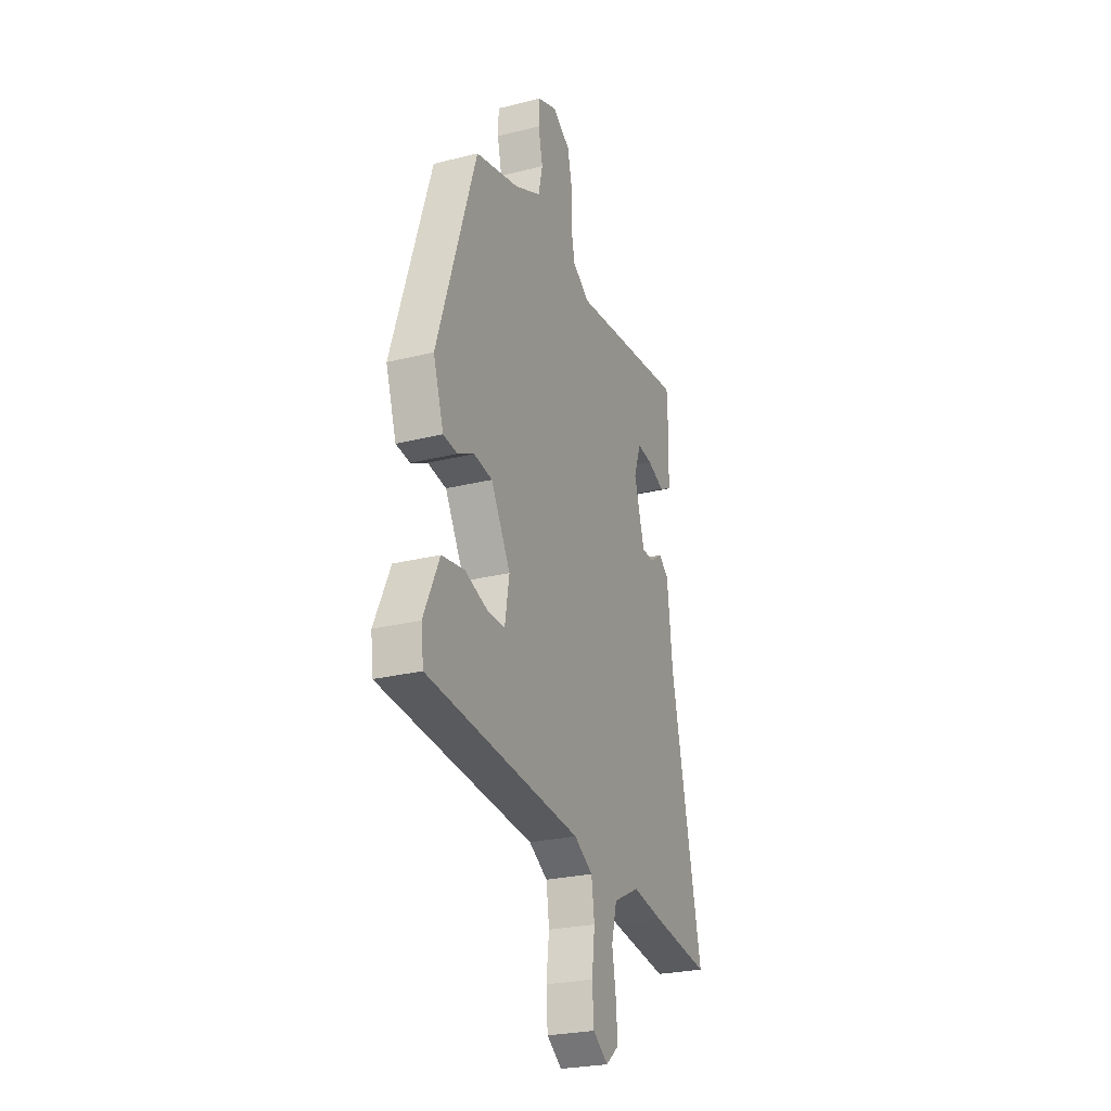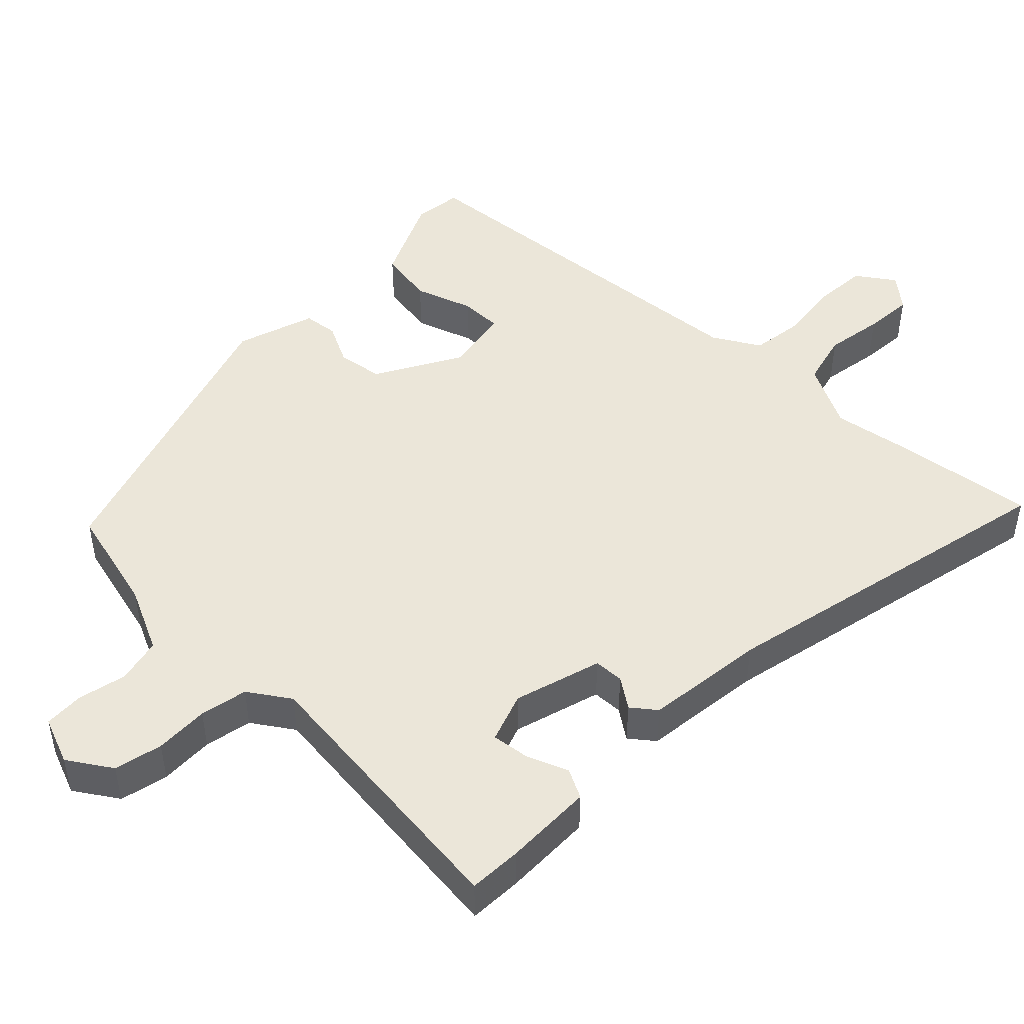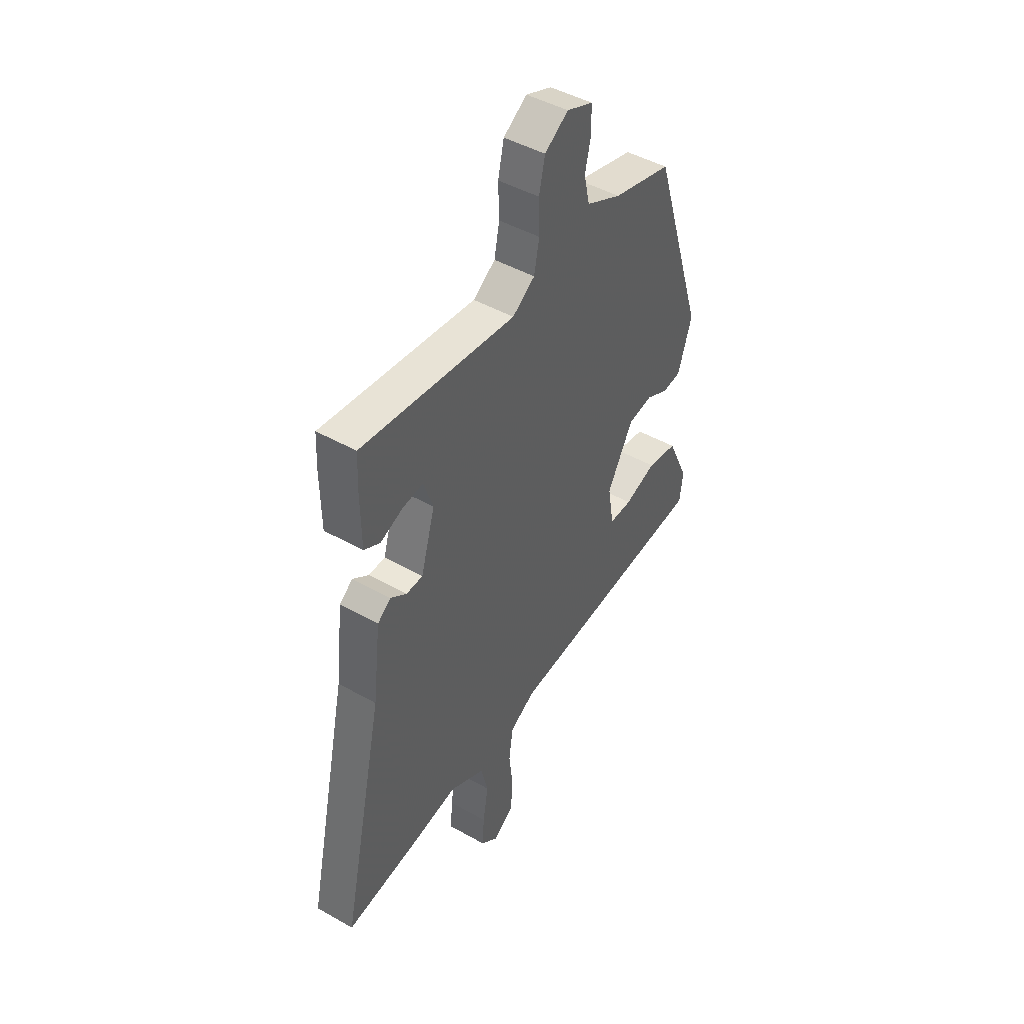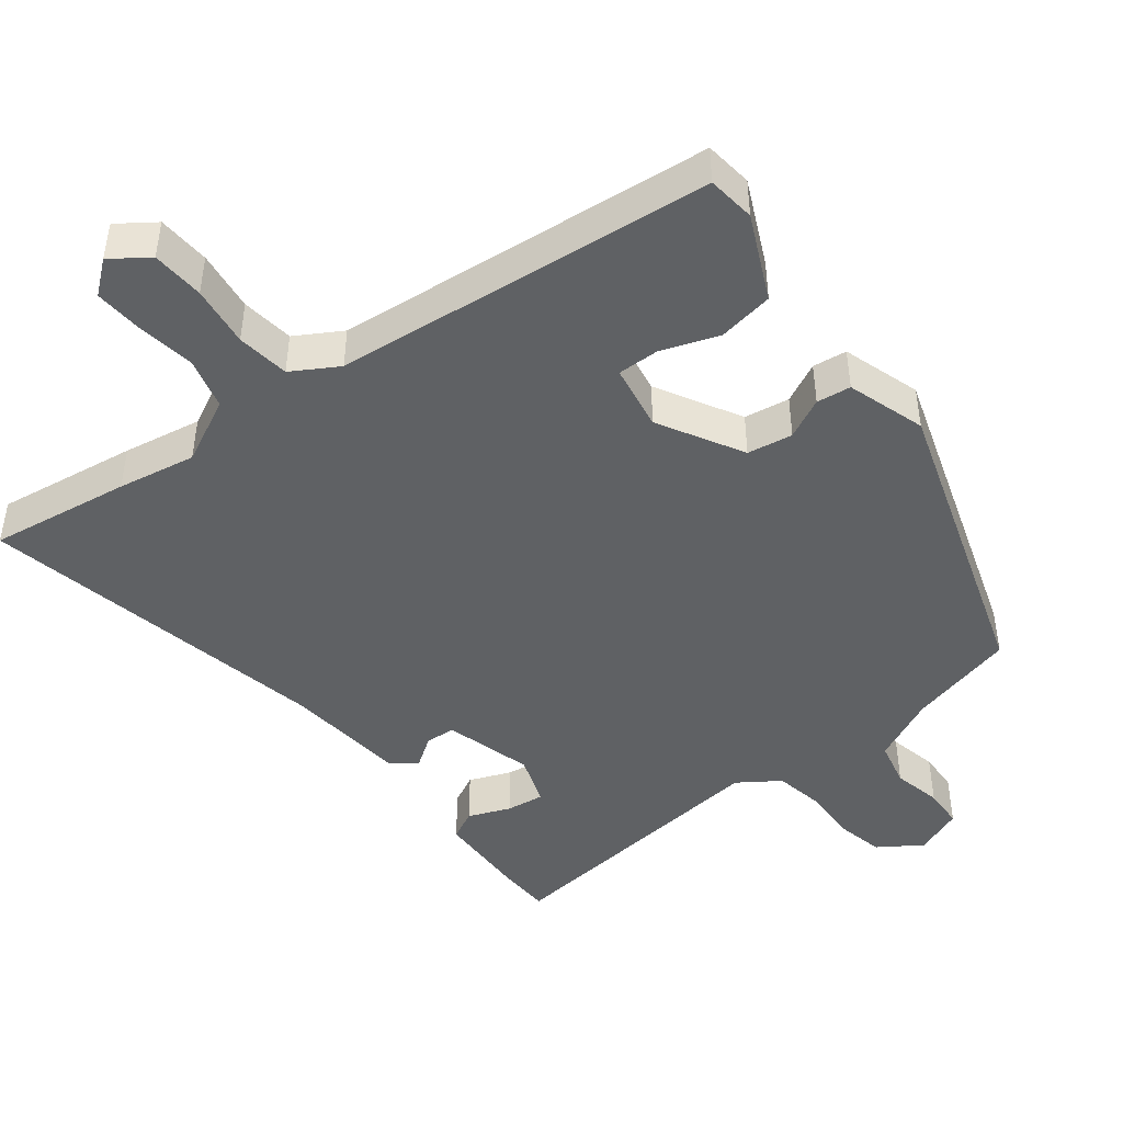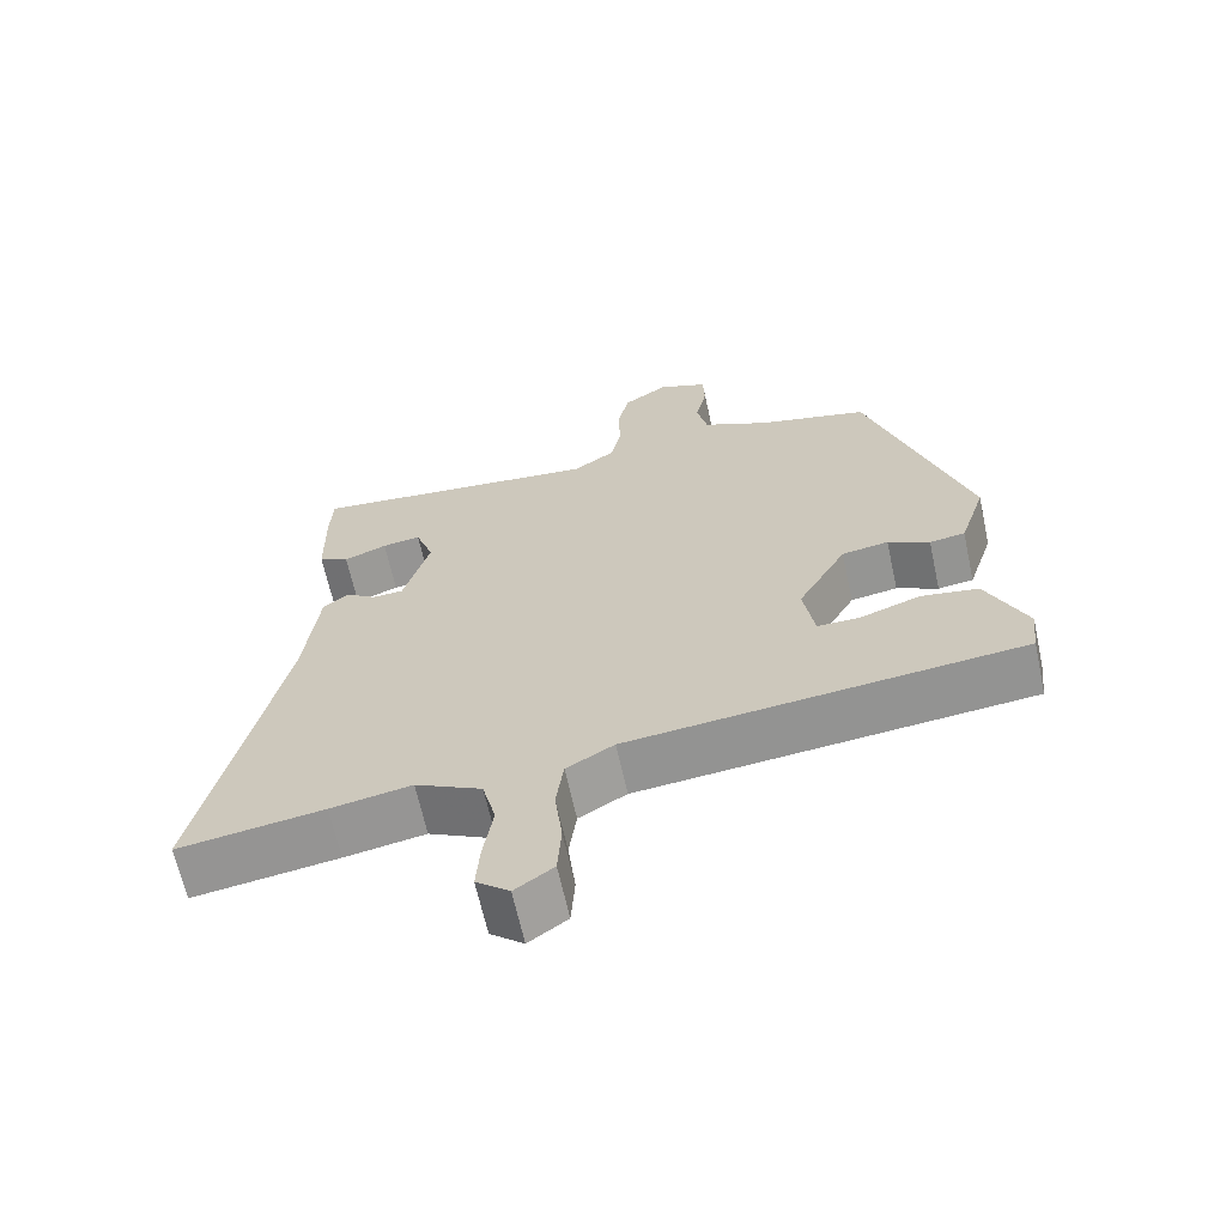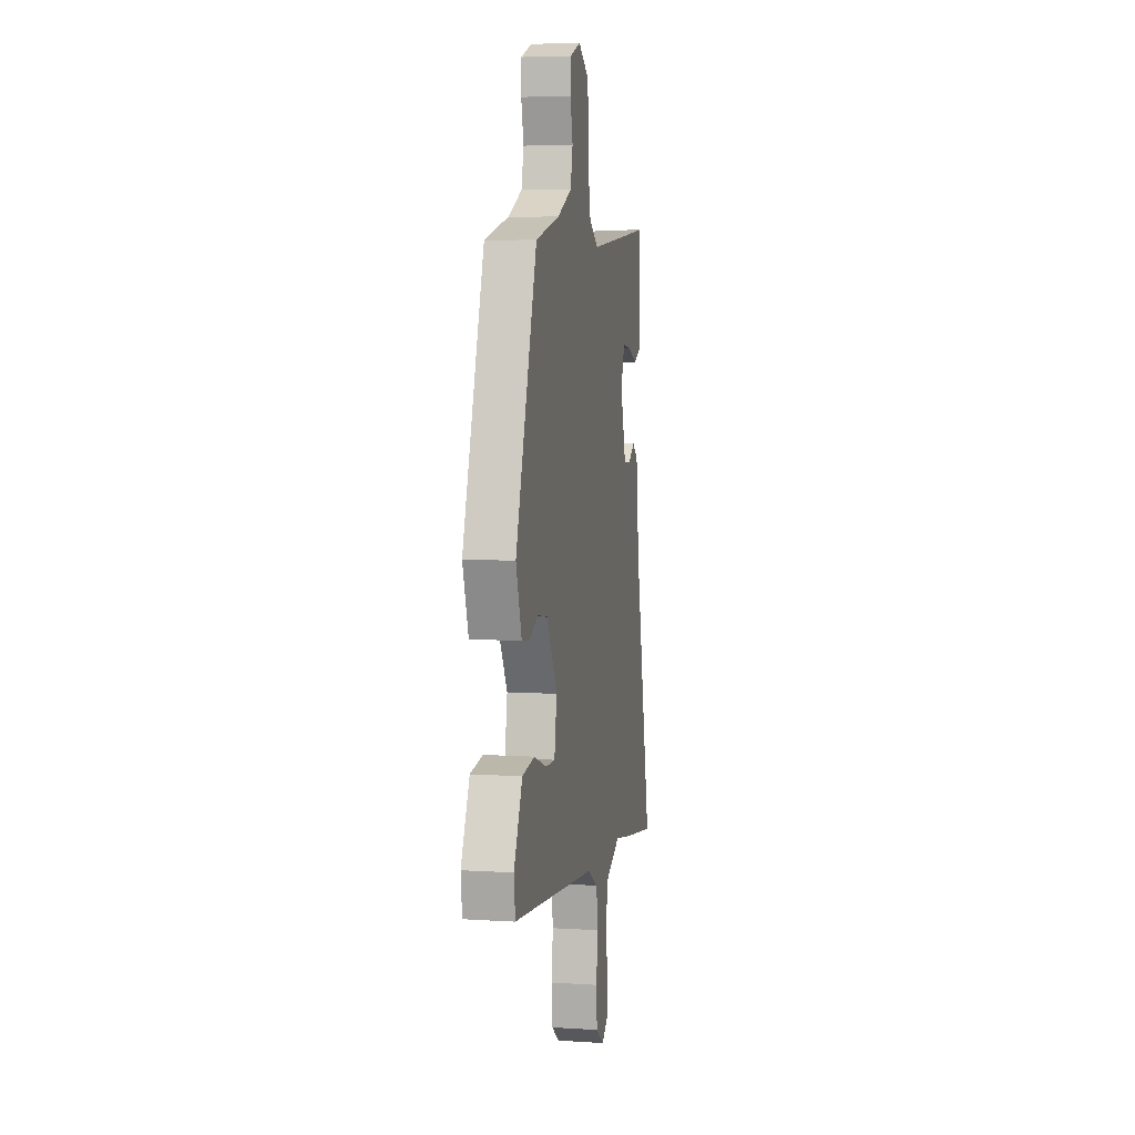
<metadata>
{"format":"obj","ext":"obj","renderer":"f3d","projection":"perspective","resolution":1024,"background":"white","views":[{"elev":-25.6,"azim":-68.1,"up":"+Z"},{"elev":48.1,"azim":44.6,"up":"+Y"},{"elev":45.6,"azim":123.2,"up":"+Z"},{"elev":-46.3,"azim":-142.4,"up":"+Y"},{"elev":-65.0,"azim":-167.7,"up":"+Z"},{"elev":5.9,"azim":-79.0,"up":"+Z"}]}
</metadata>
<code>
v -0.499 0.07 -0.407
v -0.507 0.07 -0.341
v -0.454 0.07 -0.226
v -0.378 0.07 -0.214
v -0.299 0.07 -0.242
v -0.242 0.07 -0.243
v -0.227 0.07 -0.153
v -0.292 0.07 -0.038
v -0.354 0.07 -0.028
v -0.409 0.07 -0.055
v -0.456 0.07 -0.049
v -0.491 0.07 0.058
v -0.36 0.07 0.465
v -0.213 0.07 0.501
v -0.125 0.07 0.542
v -0.111 0.07 0.604
v -0.126 0.07 0.67
v -0.124 0.07 0.725
v -0.059 0.07 0.75
v 0 0.07 0.711
v 0.015 0.07 0.645
v 0.013 0.07 0.571
v 0.026 0.07 0.506
v 0.082 0.07 0.468
v 0.469 0.07 0.507
v 0.472 0.07 0.434
v 0.47 0.07 0.312
v 0.43 0.07 0.292
v 0.373 0.07 0.315
v 0.322 0.07 0.322
v 0.298 0.07 0.254
v 0.333 0.07 0.134
v 0.374 0.07 0.132
v 0.415 0.07 0.16
v 0.448 0.07 0.134
v 0.467 0.07 -0.031
v 0.571 0.07 -0.51
v 0.379 0.07 -0.482
v 0.272 0.07 -0.463
v 0.184 0.07 -0.507
v 0.166 0.07 -0.578
v 0.179 0.07 -0.657
v 0.184 0.07 -0.723
v 0.14 0.07 -0.759
v 0.089 0.07 -0.723
v 0.084 0.07 -0.651
v 0.094 0.07 -0.568
v 0.084 0.07 -0.496
v 0.021 0.07 -0.459
v -0.499 0 -0.407
v -0.507 0 -0.341
v -0.454 0 -0.226
v -0.378 0 -0.214
v -0.299 0 -0.242
v -0.242 0 -0.243
v -0.227 0 -0.153
v -0.292 0 -0.038
v -0.354 0 -0.028
v -0.409 0 -0.055
v -0.456 0 -0.049
v -0.491 0 0.058
v -0.36 0 0.465
v -0.213 0 0.501
v -0.125 0 0.542
v -0.111 0 0.604
v -0.126 0 0.67
v -0.124 0 0.725
v -0.059 0 0.75
v 0 0 0.711
v 0.015 0 0.645
v 0.013 0 0.571
v 0.026 0 0.506
v 0.082 0 0.468
v 0.469 0 0.507
v 0.472 0 0.434
v 0.47 0 0.312
v 0.43 0 0.292
v 0.373 0 0.315
v 0.322 0 0.322
v 0.298 0 0.254
v 0.333 0 0.134
v 0.374 0 0.132
v 0.415 0 0.16
v 0.448 0 0.134
v 0.467 0 -0.031
v 0.571 0 -0.51
v 0.379 0 -0.482
v 0.272 0 -0.463
v 0.184 0 -0.507
v 0.166 0 -0.578
v 0.179 0 -0.657
v 0.184 0 -0.723
v 0.14 0 -0.759
v 0.089 0 -0.723
v 0.084 0 -0.651
v 0.094 0 -0.568
v 0.084 0 -0.496
v 0.021 0 -0.459
f 45 46 47
f 44 45 47
f 43 44 47
f 42 43 47
f 41 42 47
f 40 41 47 48
f 39 40 48 49
f 36 37 38 39
f 36 39 49
f 35 36 49
f 34 35 49
f 33 34 49
f 27 28 29
f 26 27 29
f 25 26 29
f 24 25 29
f 24 29 30
f 20 21 22
f 19 20 22
f 18 19 22
f 17 18 22
f 16 17 22
f 15 16 22 23
f 14 15 23 24
f 14 24 30
f 13 14 30
f 12 13 30
f 11 12 30
f 10 11 30
f 9 10 30
f 3 4 5
f 2 3 5
f 1 2 5
f 49 1 5
f 49 5 6
f 49 6 7
f 33 49 7
f 32 33 7
f 31 32 7 8
f 8 9 30 31
f 96 95 94
f 96 94 93
f 96 93 92
f 96 92 91
f 96 91 90
f 97 96 90 89
f 98 97 89 88
f 88 87 86 85
f 98 88 85
f 98 85 84
f 98 84 83
f 98 83 82
f 78 77 76
f 78 76 75
f 78 75 74
f 78 74 73
f 79 78 73
f 71 70 69
f 71 69 68
f 71 68 67
f 71 67 66
f 71 66 65
f 72 71 65 64
f 73 72 64 63
f 79 73 63
f 79 63 62
f 79 62 61
f 79 61 60
f 79 60 59
f 79 59 58
f 54 53 52
f 54 52 51
f 54 51 50
f 54 50 98
f 55 54 98
f 56 55 98
f 56 98 82
f 56 82 81
f 57 56 81 80
f 80 79 58 57
f 1 50 51 2
f 2 51 52 3
f 3 52 53 4
f 4 53 54 5
f 5 54 55 6
f 6 55 56 7
f 7 56 57 8
f 8 57 58 9
f 9 58 59 10
f 10 59 60 11
f 11 60 61 12
f 12 61 62 13
f 13 62 63 14
f 14 63 64 15
f 15 64 65 16
f 16 65 66 17
f 17 66 67 18
f 18 67 68 19
f 19 68 69 20
f 20 69 70 21
f 21 70 71 22
f 22 71 72 23
f 23 72 73 24
f 24 73 74 25
f 25 74 75 26
f 26 75 76 27
f 27 76 77 28
f 28 77 78 29
f 29 78 79 30
f 30 79 80 31
f 31 80 81 32
f 32 81 82 33
f 33 82 83 34
f 34 83 84 35
f 35 84 85 36
f 36 85 86 37
f 37 86 87 38
f 38 87 88 39
f 39 88 89 40
f 40 89 90 41
f 41 90 91 42
f 42 91 92 43
f 43 92 93 44
f 44 93 94 45
f 45 94 95 46
f 46 95 96 47
f 47 96 97 48
f 48 97 98 49
f 49 98 50 1

</code>
